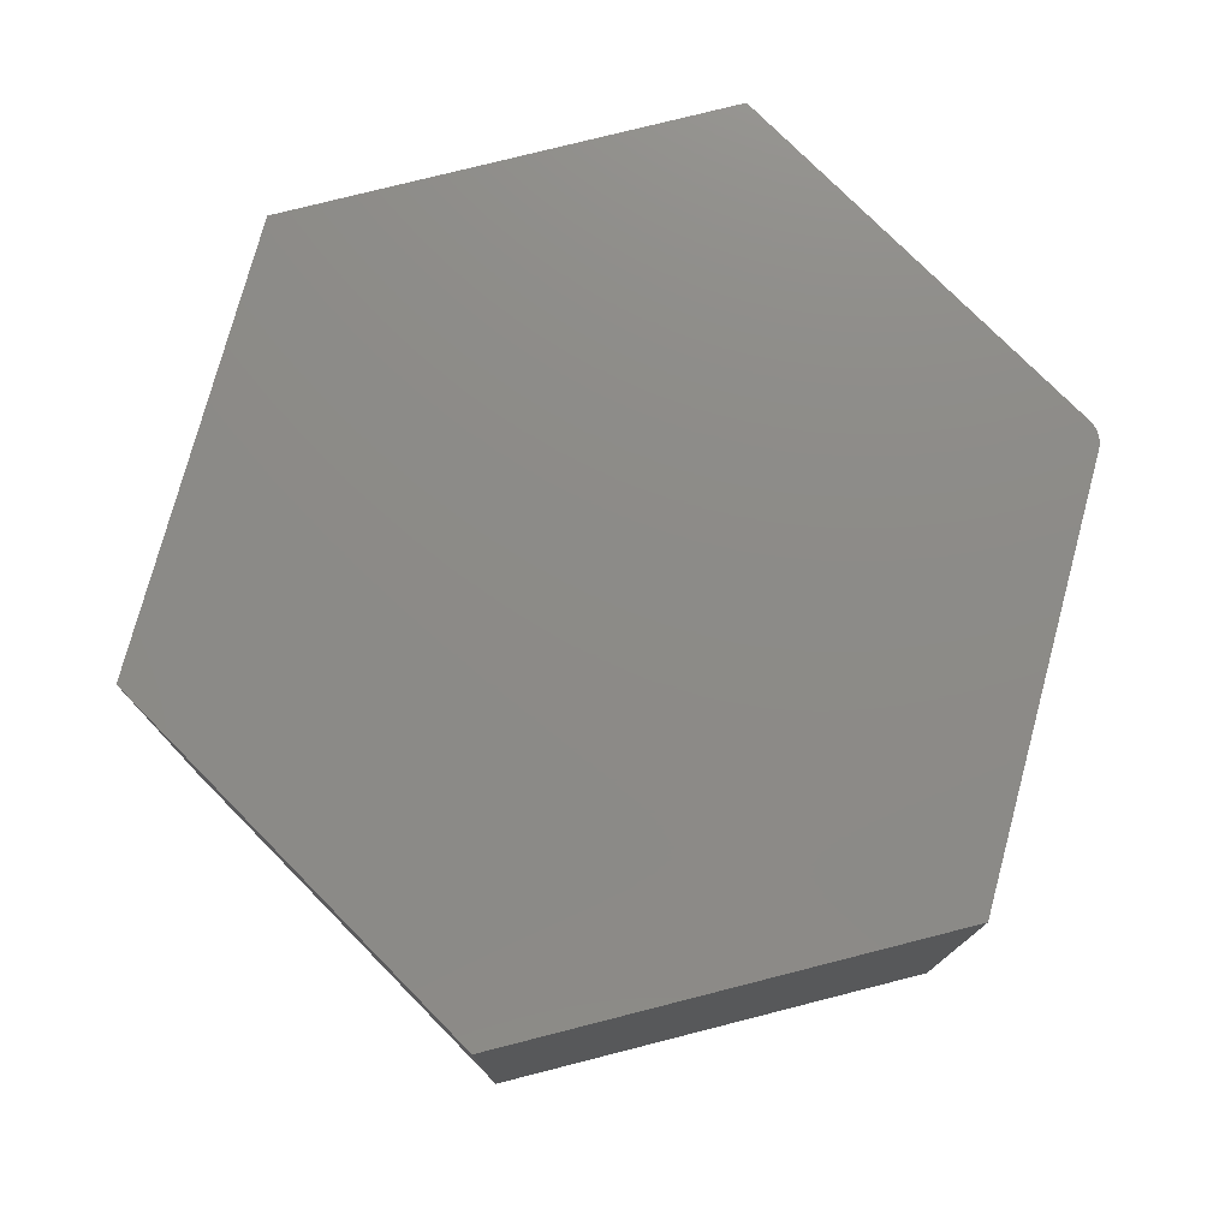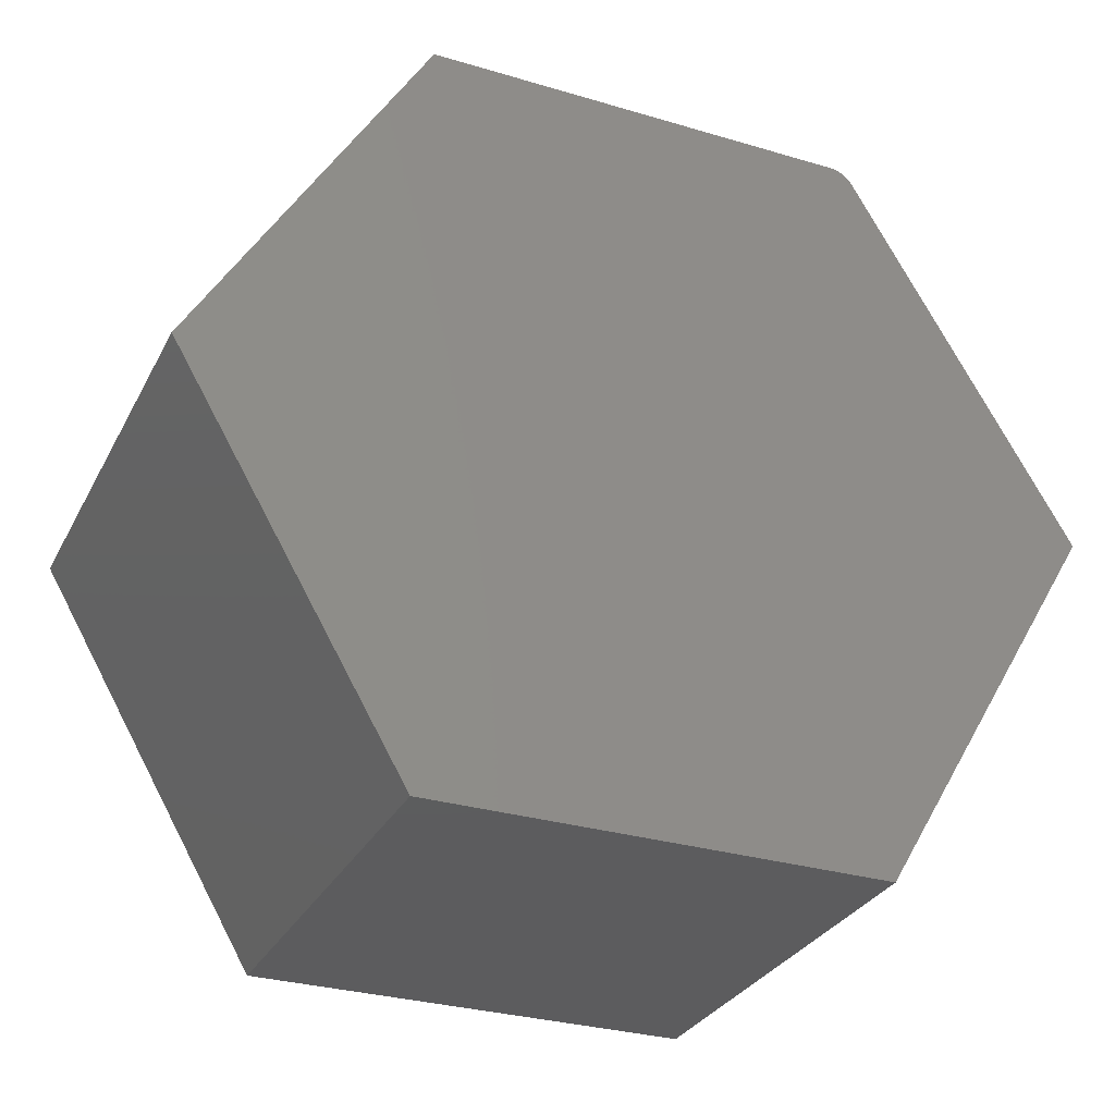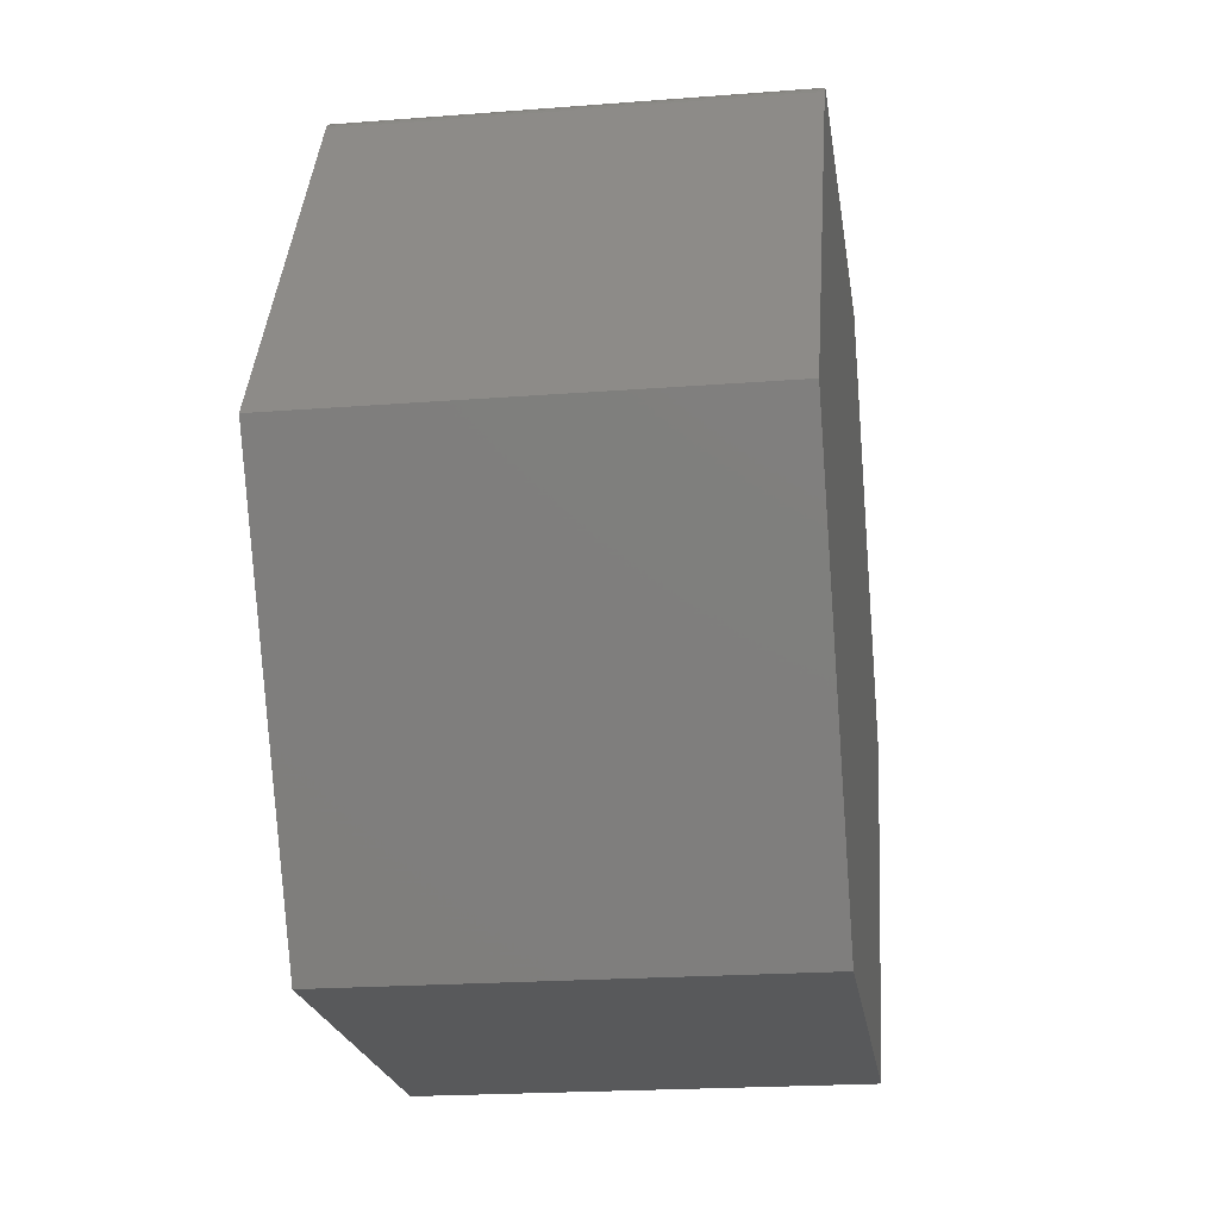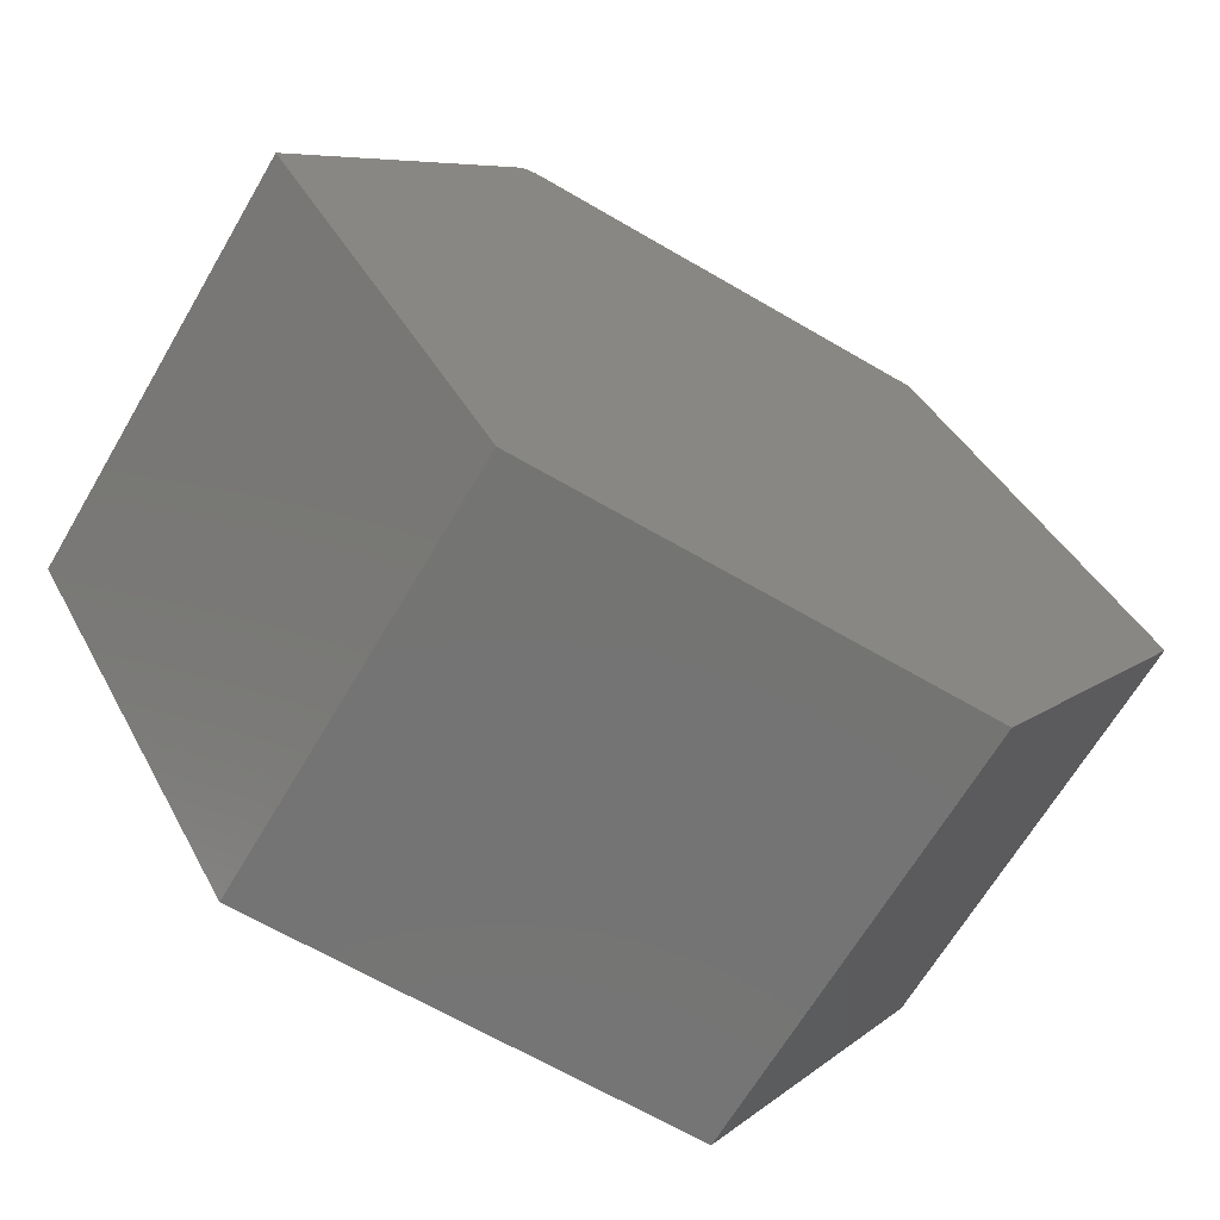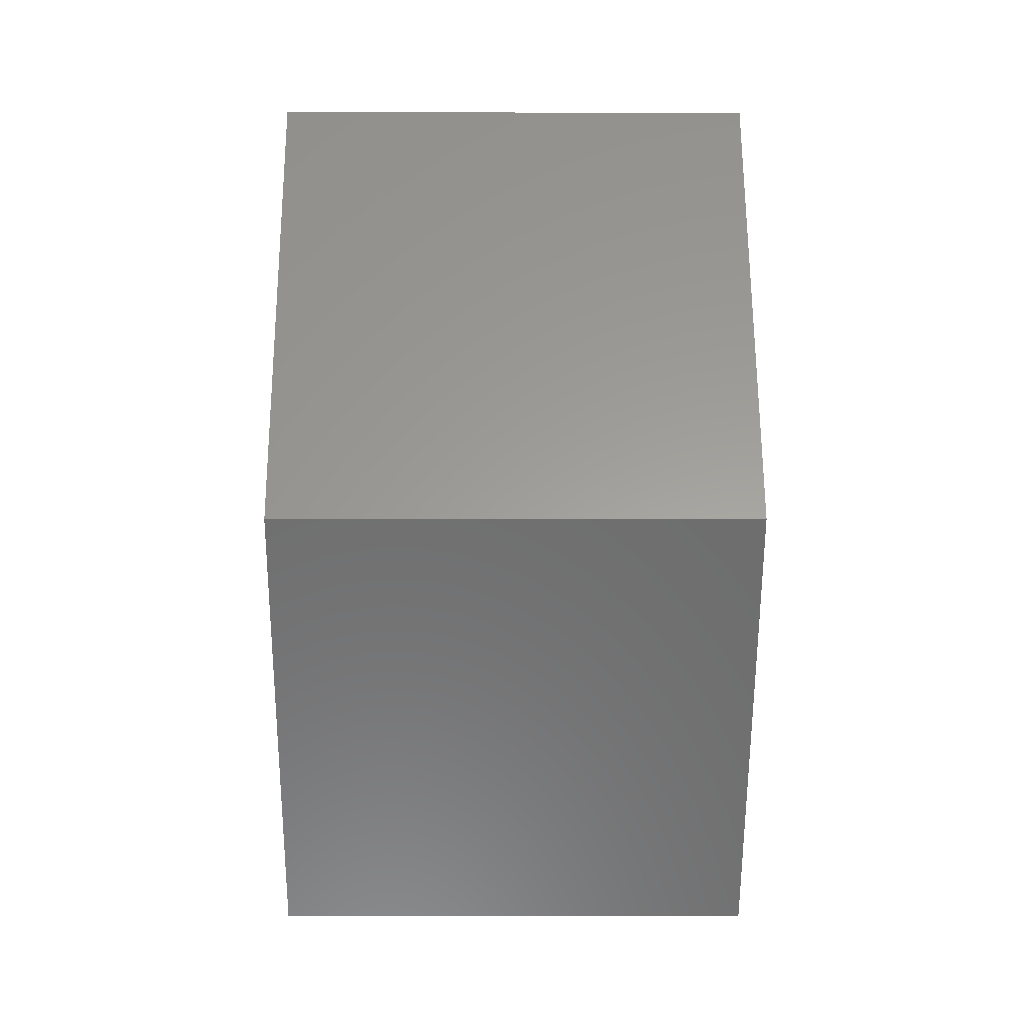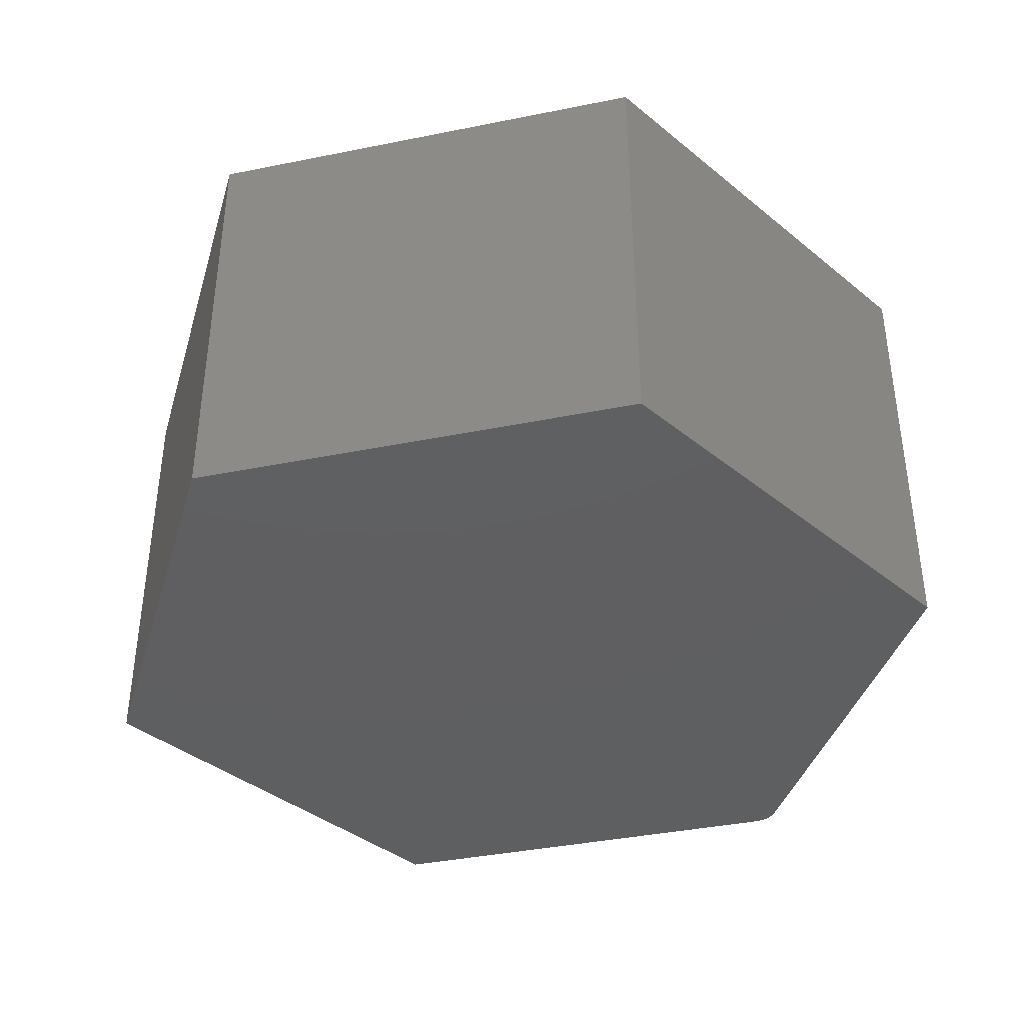
<metadata>
{"format":"stl","ext":"stl","renderer":"f3d","projection":"perspective","resolution":1024,"background":"white","views":[{"elev":76.4,"azim":-134.6,"up":"+Y"},{"elev":-30.2,"azim":156.6,"up":"+Z"},{"elev":-20.8,"azim":-82.0,"up":"+Z"},{"elev":-66.1,"azim":-30.4,"up":"+Z"},{"elev":0.8,"azim":89.6,"up":"+Z"},{"elev":-38.9,"azim":-165.8,"up":"+Y"}]}
</metadata>
<code>
# stl→obj: 24 verts, 44 faces
v -0.3442 -0.7266 0.6474
v -0.3523 -0.7266 0.6467
v -0.3601 -0.7266 0.6446
v 0.75 -0.7266 -1.474e-16
v 0.3711 -0.7266 0.6474
v -0.3675 -0.7266 0.6412
v -0.3742 -0.7266 0.6365
v -0.3799 -0.7266 0.6308
v -0.3846 -0.7266 0.6242
v -0.75 -0.7266 -1.7e-33
v -0.3711 -0.7266 -0.6474
v 0.3711 -0.7266 -0.6474
v -0.3601 4.329e-17 0.6446
v -0.3523 4.416e-17 0.6467
v -0.3442 4.506e-17 0.6474
v 0.75 1.665e-16 -1.474e-16
v 0.3711 1.245e-16 -0.6474
v -0.3711 4.207e-17 -0.6474
v -0.75 3.081e-33 -1.7e-33
v -0.3846 4.056e-17 0.6242
v -0.3799 4.109e-17 0.6308
v -0.3742 4.173e-17 0.6365
v -0.3675 4.247e-17 0.6412
v 0.3711 1.245e-16 0.6474
f 1 2 3
f 4 5 1
f 4 1 3
f 4 3 6
f 4 6 7
f 4 7 8
f 4 8 9
f 4 9 10
f 4 10 11
f 4 11 12
f 13 14 15
f 16 17 18
f 16 18 19
f 16 19 20
f 16 20 21
f 16 21 22
f 16 22 23
f 16 23 13
f 16 13 15
f 16 15 24
f 9 20 10
f 10 20 19
f 5 24 1
f 1 24 15
f 20 9 21
f 21 9 8
f 21 8 22
f 22 8 7
f 22 7 23
f 23 7 6
f 23 6 13
f 13 6 3
f 13 3 14
f 14 3 2
f 14 2 15
f 15 2 1
f 4 16 5
f 5 16 24
f 12 17 4
f 4 17 16
f 11 18 12
f 12 18 17
f 10 19 11
f 11 19 18

</code>
